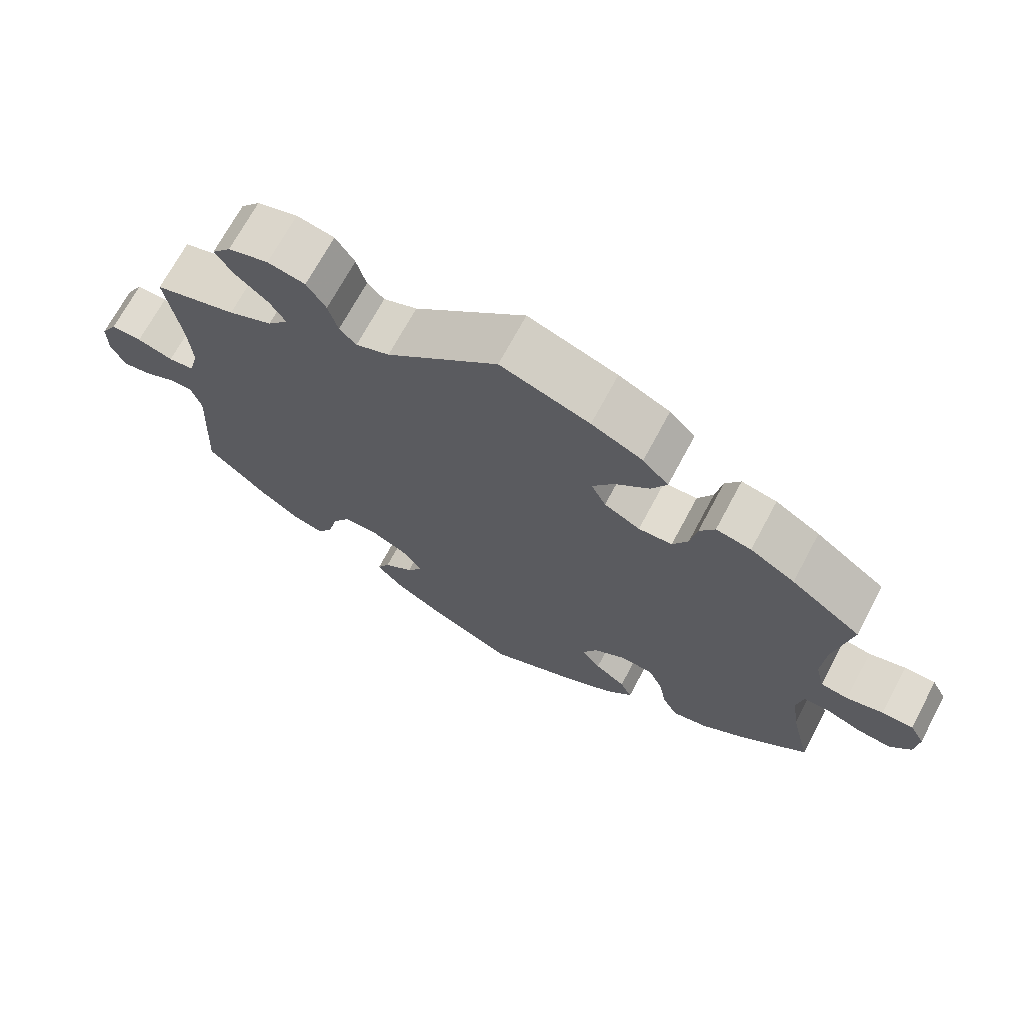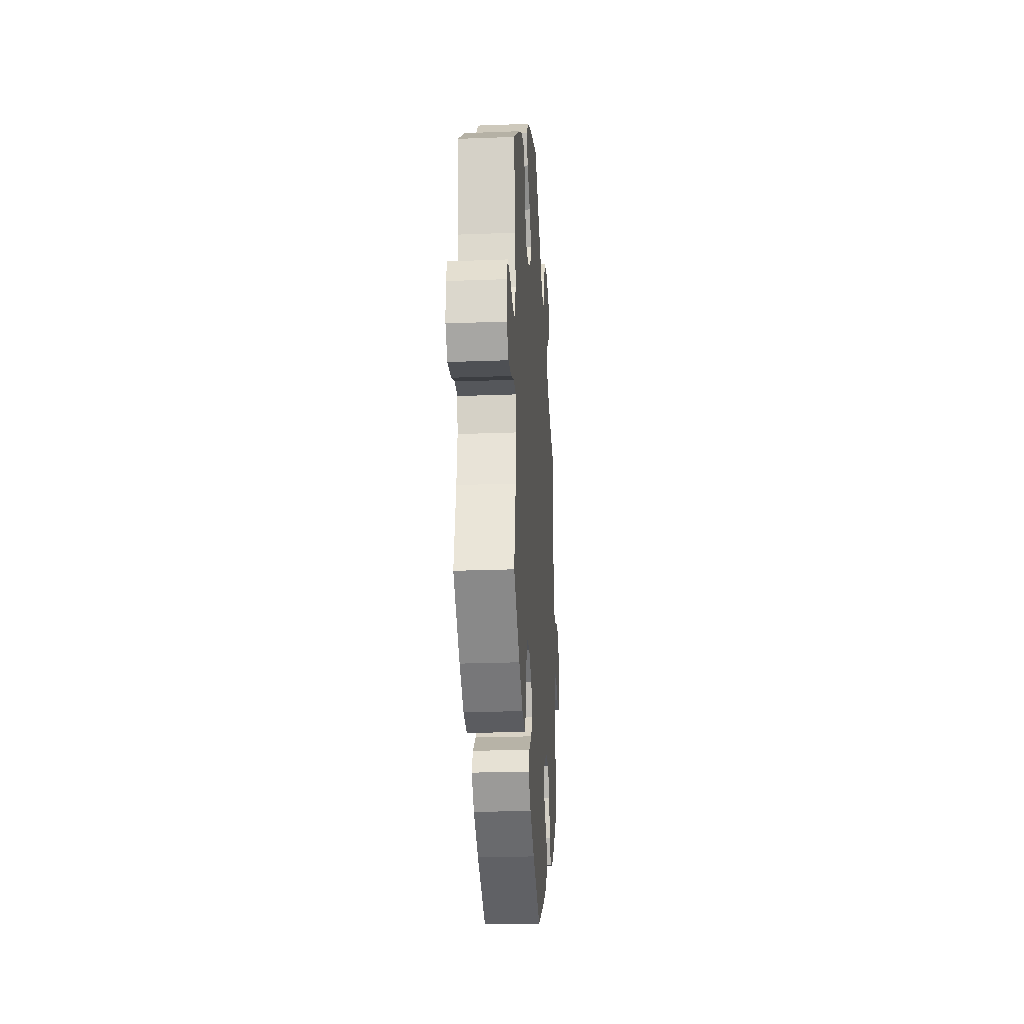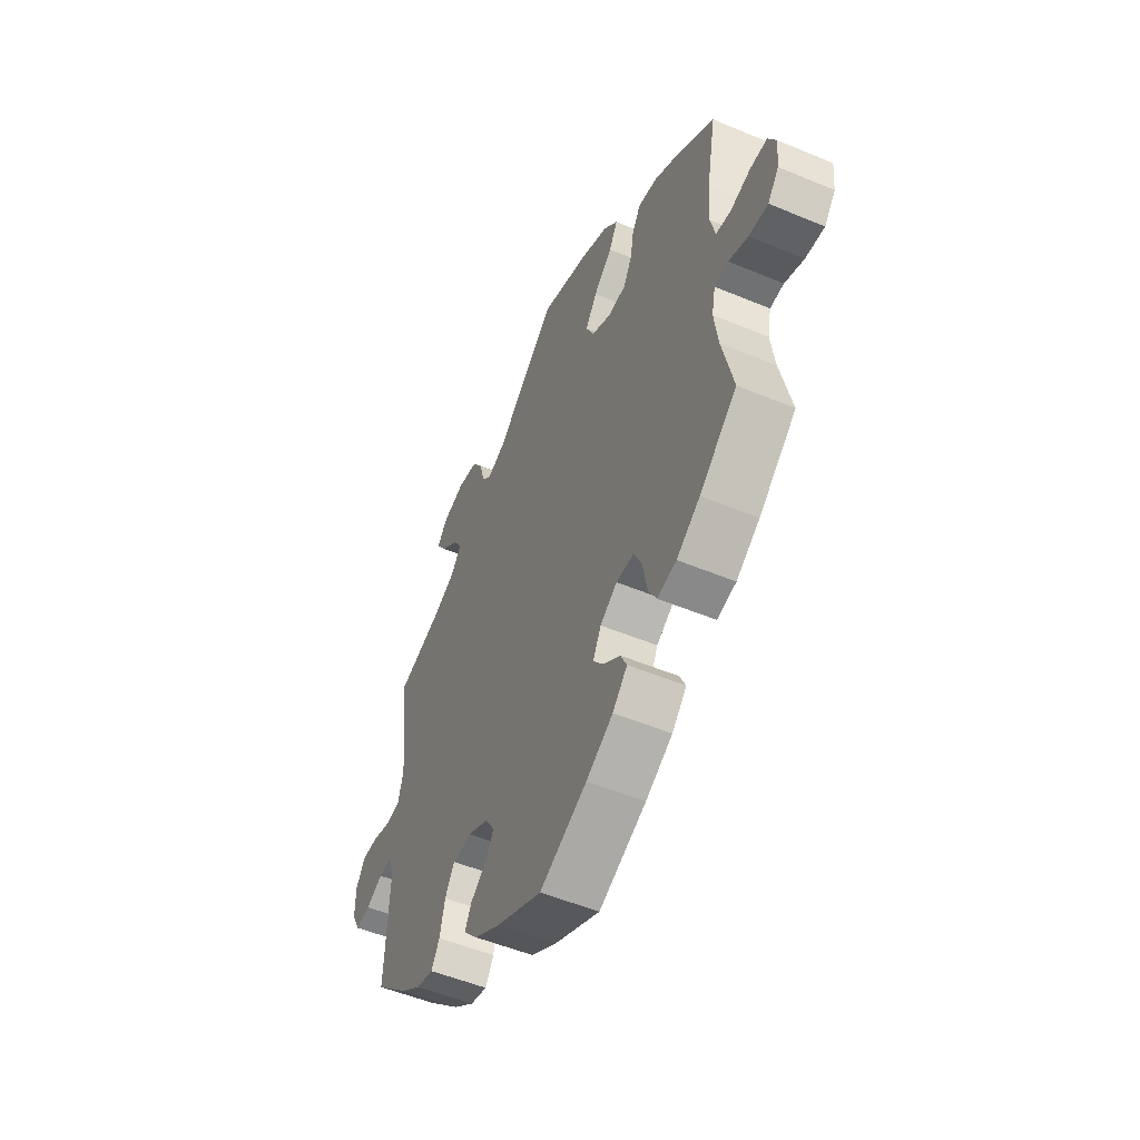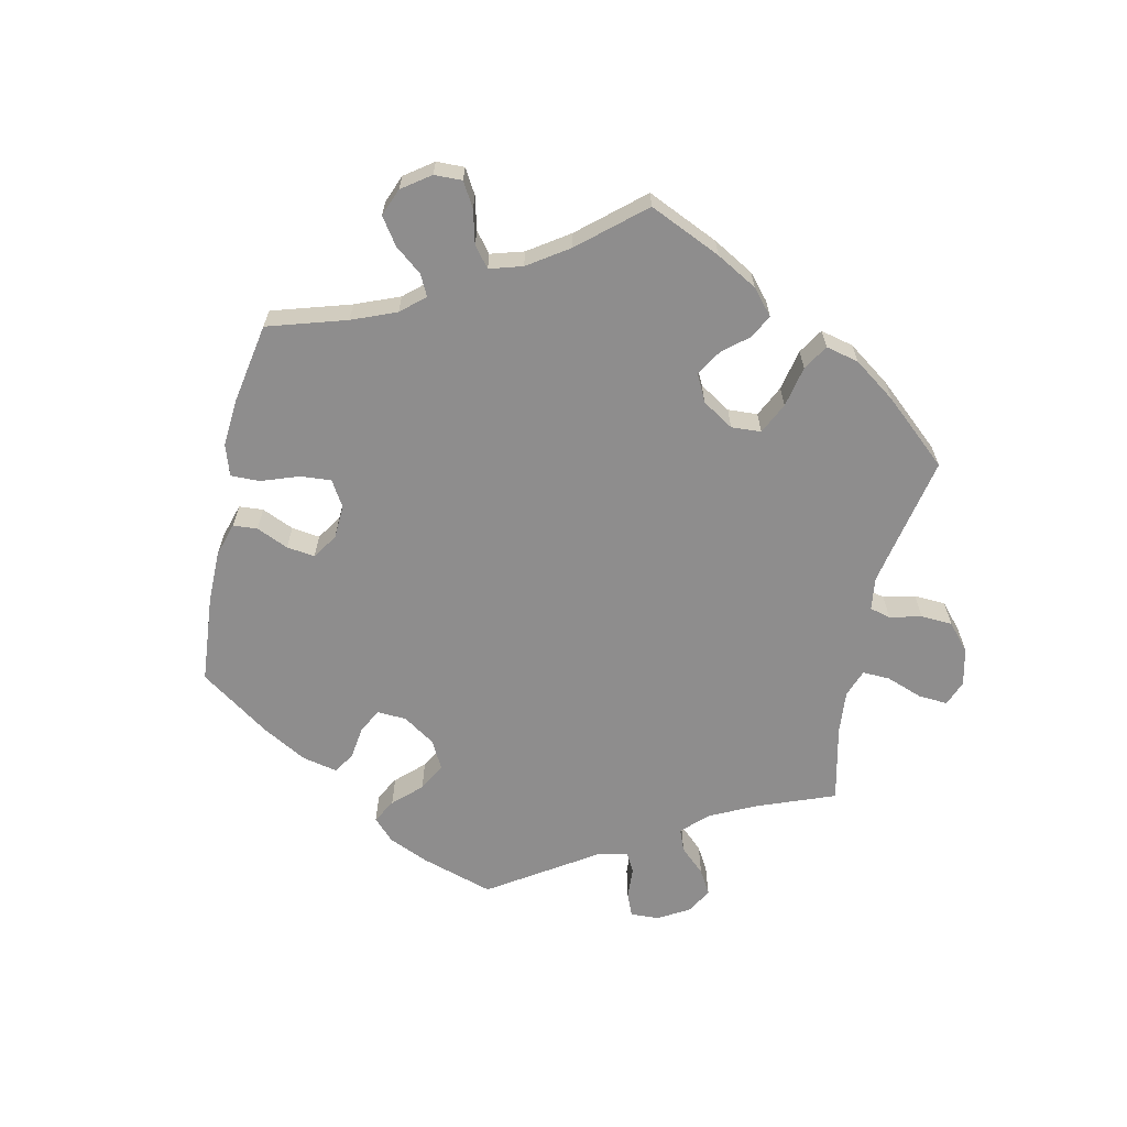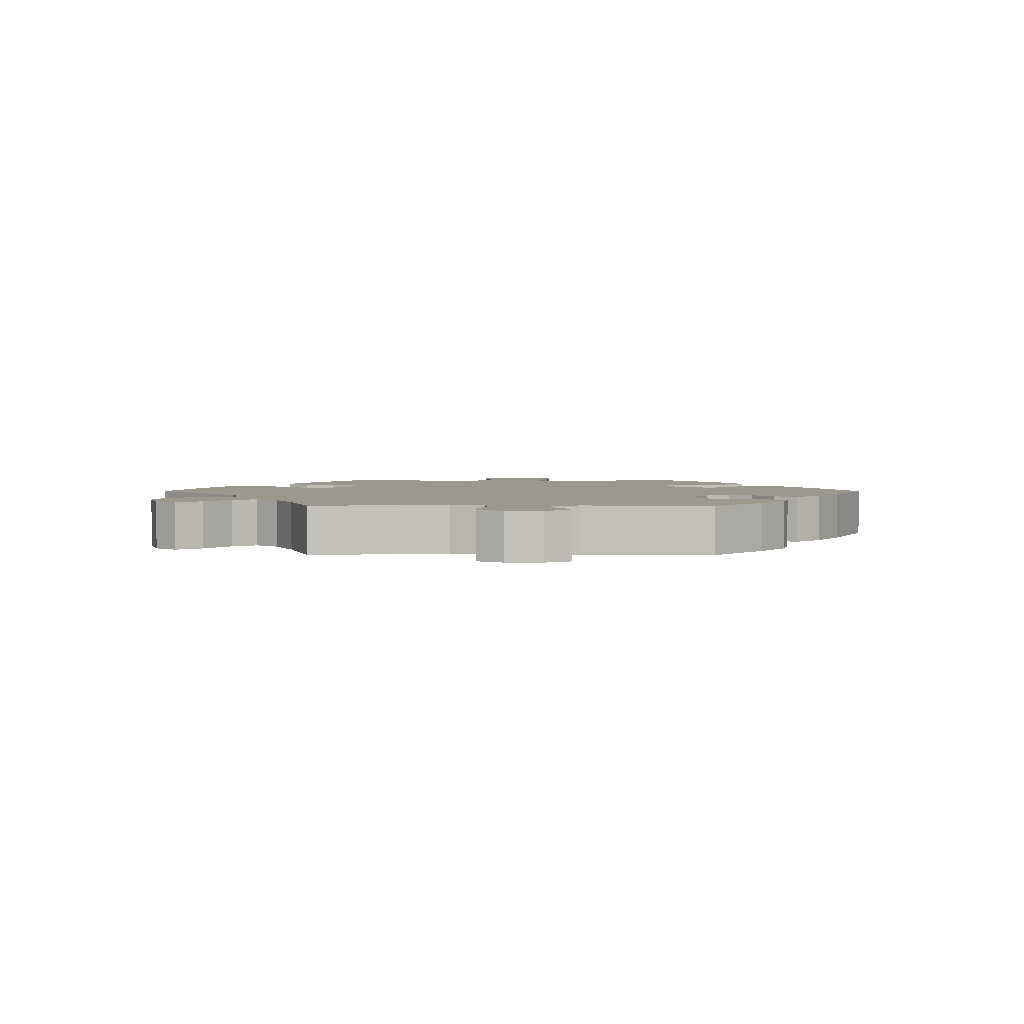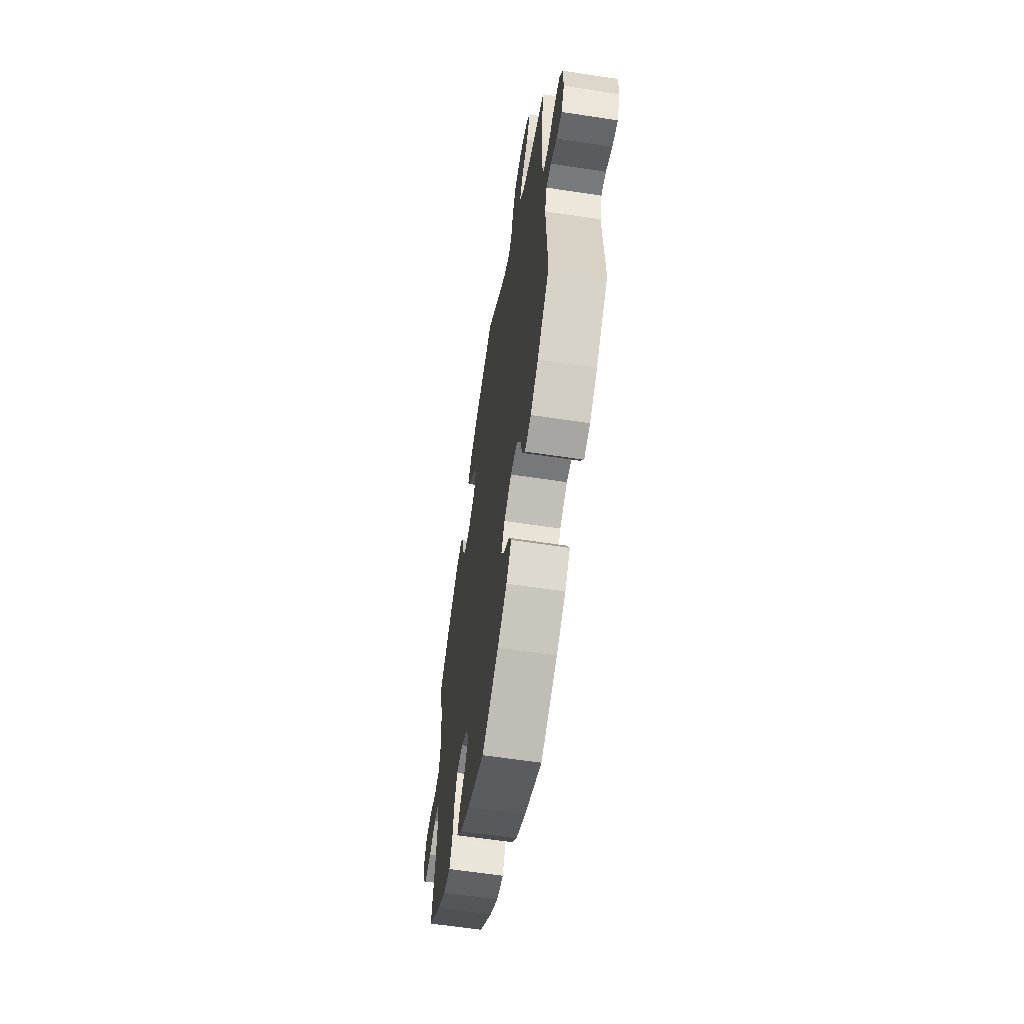
<metadata>
{"format":"obj","ext":"obj","renderer":"f3d","projection":"perspective","resolution":1024,"background":"white","views":[{"elev":69.8,"azim":-151.9,"up":"+Z"},{"elev":-23.4,"azim":-86.3,"up":"+Z"},{"elev":-52.0,"azim":-114.3,"up":"+Z"},{"elev":-64.7,"azim":-72.3,"up":"+Y"},{"elev":3.0,"azim":90.0,"up":"+Y"},{"elev":-59.8,"azim":81.1,"up":"+Z"}]}
</metadata>
<code>
v 0.418 0.07 -0.365
v 0.365 0.07 -0.404
v 0.322 0.07 -0.415
v 0.301 0.07 -0.38
v 0.288 0.07 -0.325
v 0.264 0.07 -0.285
v 0.216 0.07 -0.283
v 0.164 0.07 -0.309
v 0.14 0.07 -0.346
v 0.161 0.07 -0.38
v 0.201 0.07 -0.411
v 0.218 0.07 -0.444
v 0.182 0.07 -0.484
v 0.117 0.07 -0.523
v 0.001 0.07 -0.578
v -0.119 0.07 -0.522
v -0.187 0.07 -0.483
v -0.224 0.07 -0.444
v -0.208 0.07 -0.411
v -0.166 0.07 -0.38
v -0.14 0.07 -0.346
v -0.16 0.07 -0.306
v -0.203 0.07 -0.278
v -0.248 0.07 -0.279
v -0.268 0.07 -0.321
v -0.279 0.07 -0.38
v -0.3 0.07 -0.418
v -0.348 0.07 -0.408
v -0.407 0.07 -0.368
v -0.501 0.07 -0.289
v -0.473 0.07 -0.169
v -0.463 0.07 -0.098
v -0.472 0.07 -0.052
v -0.507 0.07 -0.05
v -0.555 0.07 -0.069
v -0.603 0.07 -0.073
v -0.631 0.07 -0.038
v -0.636 0.07 0.014
v -0.616 0.07 0.051
v -0.573 0.07 0.051
v -0.523 0.07 0.037
v -0.485 0.07 0.043
v -0.473 0.07 0.093
v -0.478 0.07 0.166
v -0.501 0.07 0.289
v -0.405 0.07 0.358
v -0.344 0.07 0.394
v -0.296 0.07 0.403
v -0.275 0.07 0.37
v -0.266 0.07 0.32
v -0.245 0.07 0.281
v -0.199 0.07 0.278
v -0.15 0.07 0.304
v -0.13 0.07 0.344
v -0.159 0.07 0.387
v -0.206 0.07 0.429
v -0.227 0.07 0.468
v -0.192 0.07 0.505
v -0.122 0.07 0.537
v 0 0.07 0.578
v 0.152 0.07 0.444
v 0.198 0.07 0.425
v 0.221 0.07 0.448
v 0.234 0.07 0.495
v 0.26 0.07 0.535
v 0.311 0.07 0.545
v 0.366 0.07 0.528
v 0.392 0.07 0.496
v 0.367 0.07 0.459
v 0.323 0.07 0.422
v 0.301 0.07 0.387
v 0.329 0.07 0.353
v 0.389 0.07 0.325
v 0.501 0.07 0.29
v 0.481 0.07 0.164
v 0.476 0.07 0.089
v 0.489 0.07 0.039
v 0.524 0.07 0.034
v 0.573 0.07 0.049
v 0.615 0.07 0.049
v 0.637 0.07 0.011
v 0.637 0.07 -0.043
v 0.617 0.07 -0.081
v 0.58 0.07 -0.076
v 0.538 0.07 -0.055
v 0.505 0.07 -0.054
v 0.491 0.07 -0.097
v 0.501 0.07 -0.288
v 0.418 0 -0.365
v 0.365 0 -0.404
v 0.322 0 -0.415
v 0.301 0 -0.38
v 0.288 0 -0.325
v 0.264 0 -0.285
v 0.216 0 -0.283
v 0.164 0 -0.309
v 0.14 0 -0.346
v 0.161 0 -0.38
v 0.201 0 -0.411
v 0.218 0 -0.444
v 0.182 0 -0.484
v 0.117 0 -0.523
v 0.001 0 -0.578
v -0.119 0 -0.522
v -0.187 0 -0.483
v -0.224 0 -0.444
v -0.208 0 -0.411
v -0.166 0 -0.38
v -0.14 0 -0.346
v -0.16 0 -0.306
v -0.203 0 -0.278
v -0.248 0 -0.279
v -0.268 0 -0.321
v -0.279 0 -0.38
v -0.3 0 -0.418
v -0.348 0 -0.408
v -0.407 0 -0.368
v -0.501 0 -0.289
v -0.473 0 -0.169
v -0.463 0 -0.098
v -0.472 0 -0.052
v -0.507 0 -0.05
v -0.555 0 -0.069
v -0.603 0 -0.073
v -0.631 0 -0.038
v -0.636 0 0.014
v -0.616 0 0.051
v -0.573 0 0.051
v -0.523 0 0.037
v -0.485 0 0.043
v -0.473 0 0.093
v -0.478 0 0.166
v -0.501 0 0.289
v -0.405 0 0.358
v -0.344 0 0.394
v -0.296 0 0.403
v -0.275 0 0.37
v -0.266 0 0.32
v -0.245 0 0.281
v -0.199 0 0.278
v -0.15 0 0.304
v -0.13 0 0.344
v -0.159 0 0.387
v -0.206 0 0.429
v -0.227 0 0.468
v -0.192 0 0.505
v -0.122 0 0.537
v 0 0 0.578
v 0.152 0 0.444
v 0.198 0 0.425
v 0.221 0 0.448
v 0.234 0 0.495
v 0.26 0 0.535
v 0.311 0 0.545
v 0.366 0 0.528
v 0.392 0 0.496
v 0.367 0 0.459
v 0.323 0 0.422
v 0.301 0 0.387
v 0.329 0 0.353
v 0.389 0 0.325
v 0.501 0 0.29
v 0.481 0 0.164
v 0.476 0 0.089
v 0.489 0 0.039
v 0.524 0 0.034
v 0.573 0 0.049
v 0.615 0 0.049
v 0.637 0 0.011
v 0.637 0 -0.043
v 0.617 0 -0.081
v 0.58 0 -0.076
v 0.538 0 -0.055
v 0.505 0 -0.054
v 0.491 0 -0.097
v 0.501 0 -0.288
f 87 88 1 2
f 86 87 2 3
f 82 83 84 85
f 82 85 86
f 81 82 86
f 78 79 80 81
f 77 78 81 86
f 76 77 86 3
f 73 74 75
f 72 73 75 76
f 71 72 76 3
f 67 68 69 70
f 67 70 71
f 66 67 71
f 63 64 65 66
f 63 66 71
f 62 63 71 3
f 58 59 60 61
f 55 56 57 58
f 54 55 58 61
f 53 54 61 62
f 47 48 49 50
f 47 50 51
f 44 45 46 47
f 43 44 47 51
f 42 43 51 52
f 38 39 40 41
f 38 41 42
f 37 38 42
f 34 35 36 37
f 33 34 37 42
f 32 33 42 52
f 28 29 30 31
f 25 26 27 28
f 24 25 28 31
f 23 24 31 32
f 17 18 19 20
f 17 20 21
f 16 17 21
f 15 16 21
f 14 15 21 22
f 10 11 12 13
f 9 10 13 14
f 62 3 4 5
f 62 5 6
f 53 62 6 7
f 52 53 7 8
f 22 23 32 52
f 9 14 22 52
f 8 9 52
f 90 89 176 175
f 91 90 175 174
f 173 172 171 170
f 174 173 170
f 174 170 169
f 169 168 167 166
f 174 169 166 165
f 91 174 165 164
f 163 162 161
f 164 163 161 160
f 91 164 160 159
f 158 157 156 155
f 159 158 155
f 159 155 154
f 154 153 152 151
f 159 154 151
f 91 159 151 150
f 149 148 147 146
f 146 145 144 143
f 149 146 143 142
f 150 149 142 141
f 138 137 136 135
f 139 138 135
f 135 134 133 132
f 139 135 132 131
f 140 139 131 130
f 129 128 127 126
f 130 129 126
f 130 126 125
f 125 124 123 122
f 130 125 122 121
f 140 130 121 120
f 119 118 117 116
f 116 115 114 113
f 119 116 113 112
f 120 119 112 111
f 108 107 106 105
f 109 108 105
f 109 105 104
f 109 104 103
f 110 109 103 102
f 101 100 99 98
f 102 101 98 97
f 93 92 91 150
f 94 93 150
f 95 94 150 141
f 96 95 141 140
f 140 120 111 110
f 140 110 102 97
f 140 97 96
f 1 89 90 2
f 2 90 91 3
f 3 91 92 4
f 4 92 93 5
f 5 93 94 6
f 6 94 95 7
f 7 95 96 8
f 8 96 97 9
f 9 97 98 10
f 10 98 99 11
f 11 99 100 12
f 12 100 101 13
f 13 101 102 14
f 14 102 103 15
f 15 103 104 16
f 16 104 105 17
f 17 105 106 18
f 18 106 107 19
f 19 107 108 20
f 20 108 109 21
f 21 109 110 22
f 22 110 111 23
f 23 111 112 24
f 24 112 113 25
f 25 113 114 26
f 26 114 115 27
f 27 115 116 28
f 28 116 117 29
f 29 117 118 30
f 30 118 119 31
f 31 119 120 32
f 32 120 121 33
f 33 121 122 34
f 34 122 123 35
f 35 123 124 36
f 36 124 125 37
f 37 125 126 38
f 38 126 127 39
f 39 127 128 40
f 40 128 129 41
f 41 129 130 42
f 42 130 131 43
f 43 131 132 44
f 44 132 133 45
f 45 133 134 46
f 46 134 135 47
f 47 135 136 48
f 48 136 137 49
f 49 137 138 50
f 50 138 139 51
f 51 139 140 52
f 52 140 141 53
f 53 141 142 54
f 54 142 143 55
f 55 143 144 56
f 56 144 145 57
f 57 145 146 58
f 58 146 147 59
f 59 147 148 60
f 60 148 149 61
f 61 149 150 62
f 62 150 151 63
f 63 151 152 64
f 64 152 153 65
f 65 153 154 66
f 66 154 155 67
f 67 155 156 68
f 68 156 157 69
f 69 157 158 70
f 70 158 159 71
f 71 159 160 72
f 72 160 161 73
f 73 161 162 74
f 74 162 163 75
f 75 163 164 76
f 76 164 165 77
f 77 165 166 78
f 78 166 167 79
f 79 167 168 80
f 80 168 169 81
f 81 169 170 82
f 82 170 171 83
f 83 171 172 84
f 84 172 173 85
f 85 173 174 86
f 86 174 175 87
f 87 175 176 88
f 88 176 89 1

</code>
